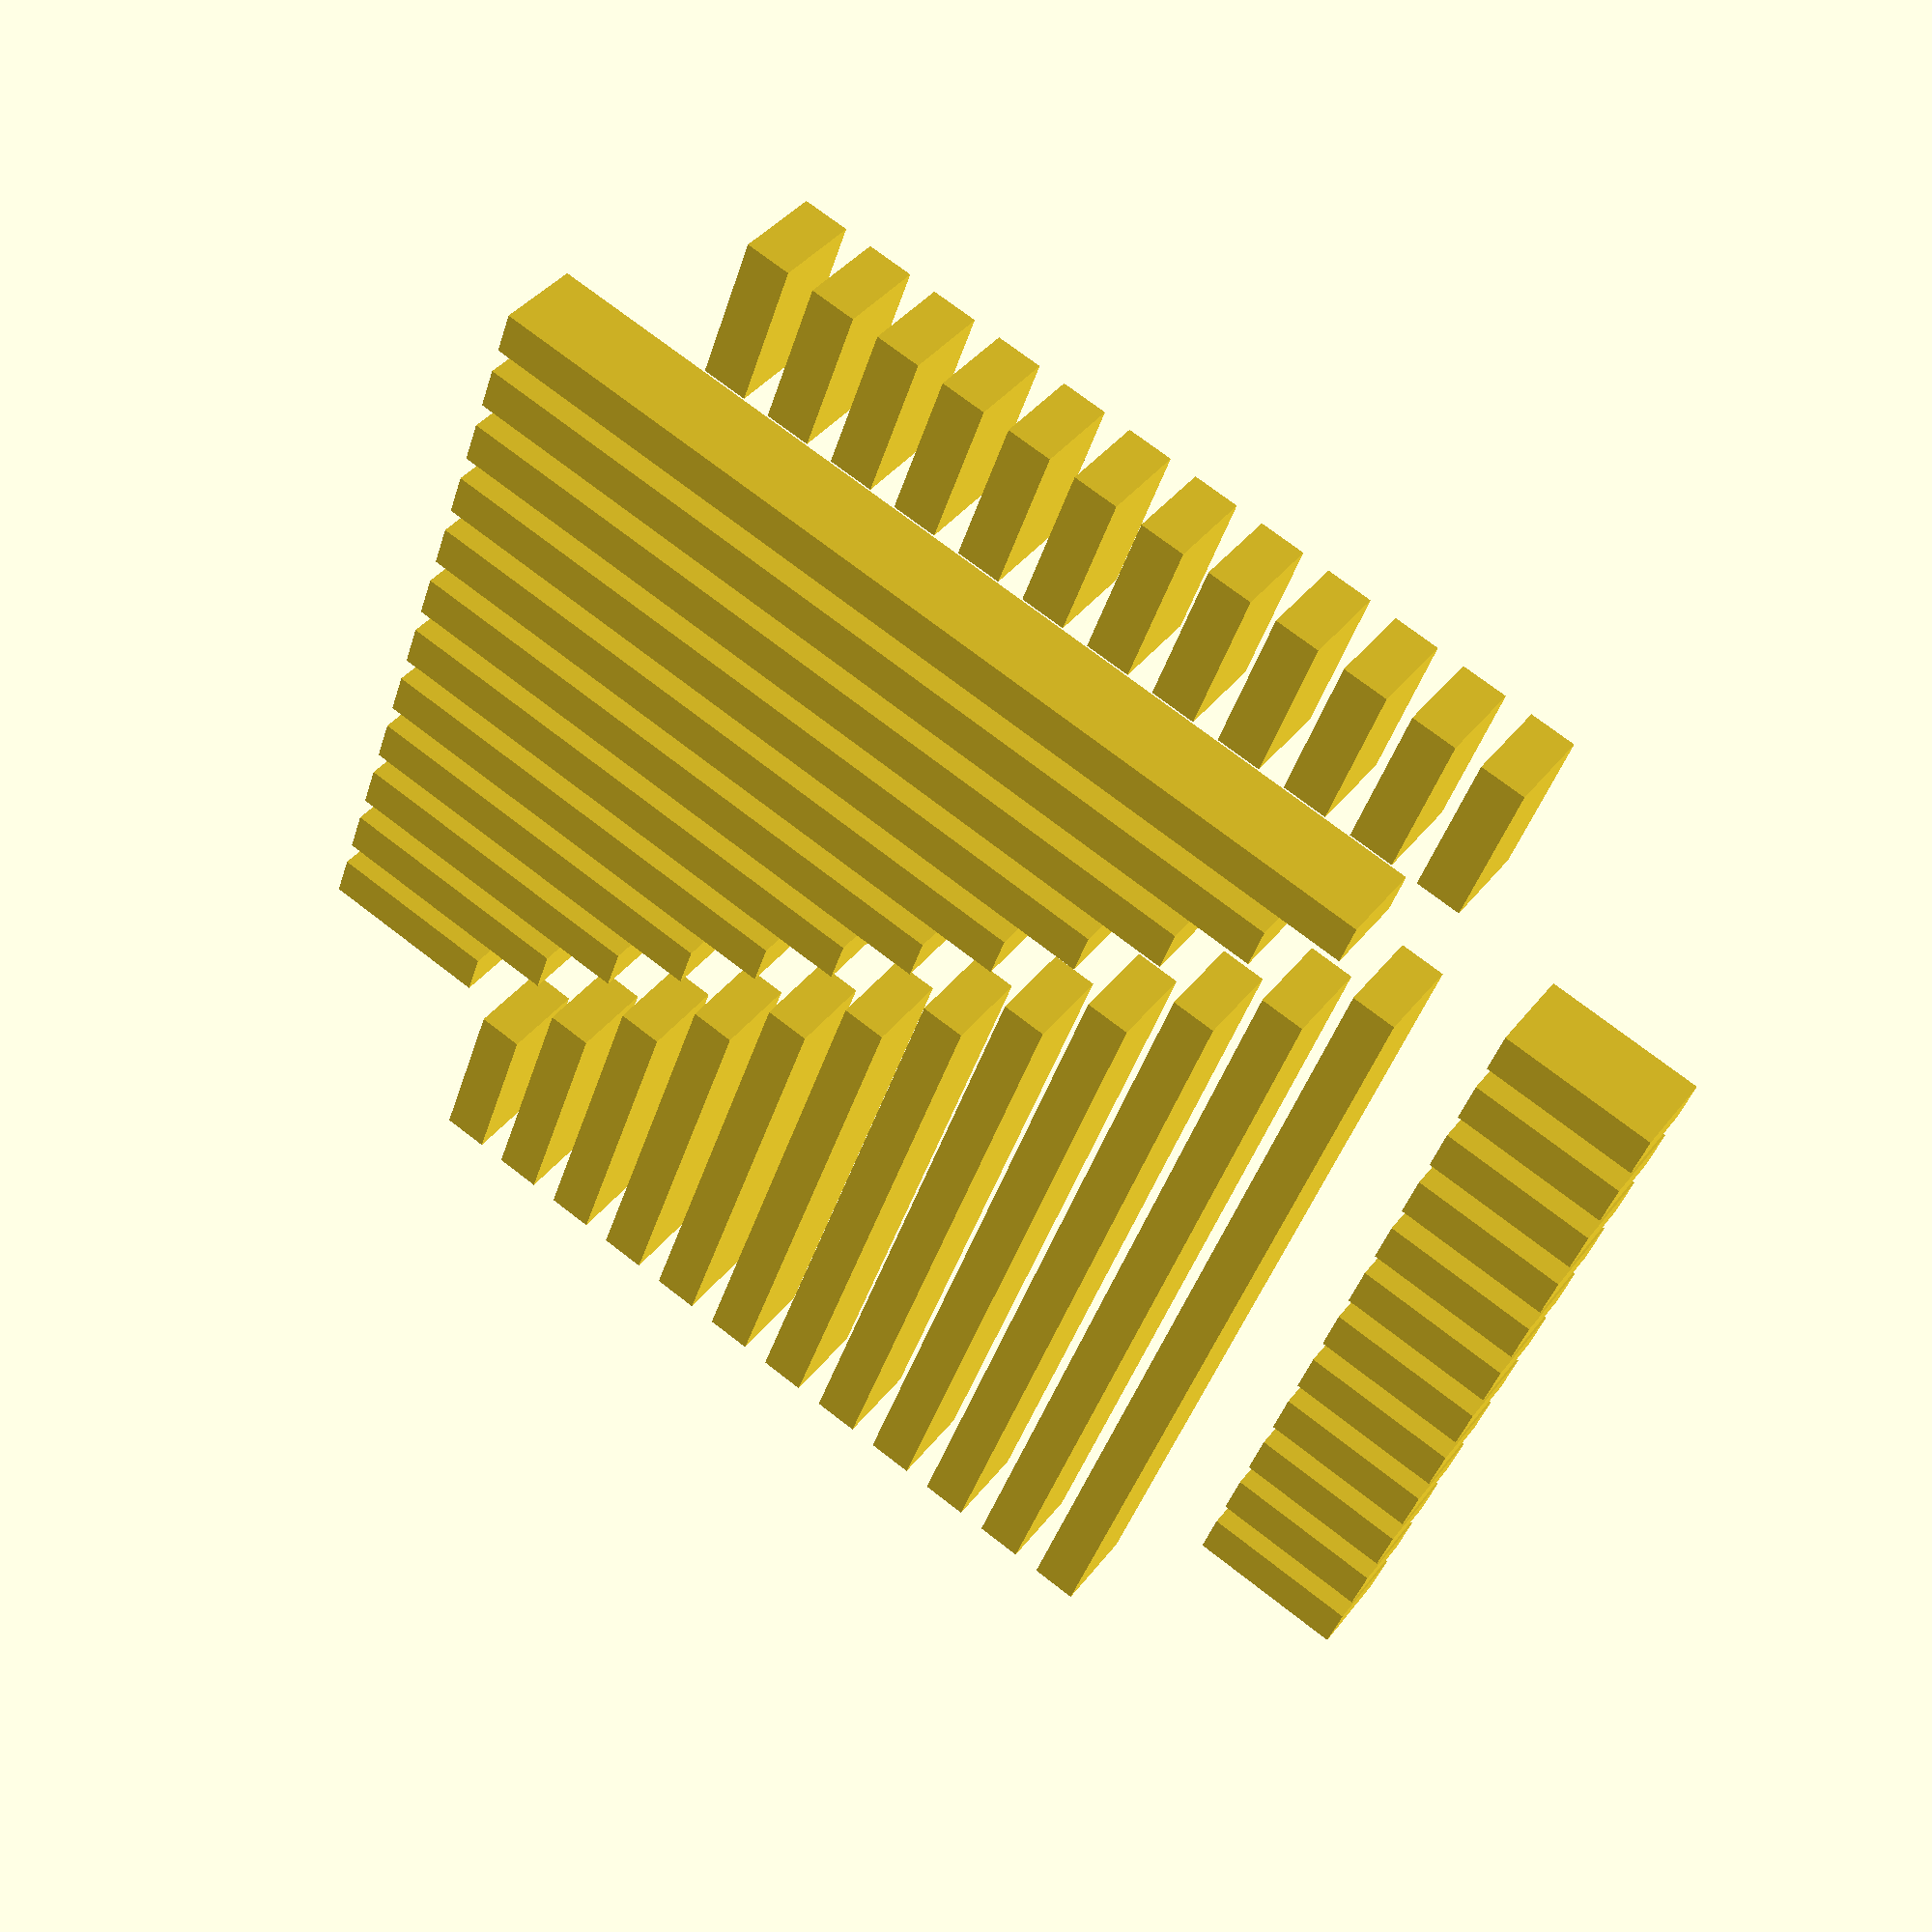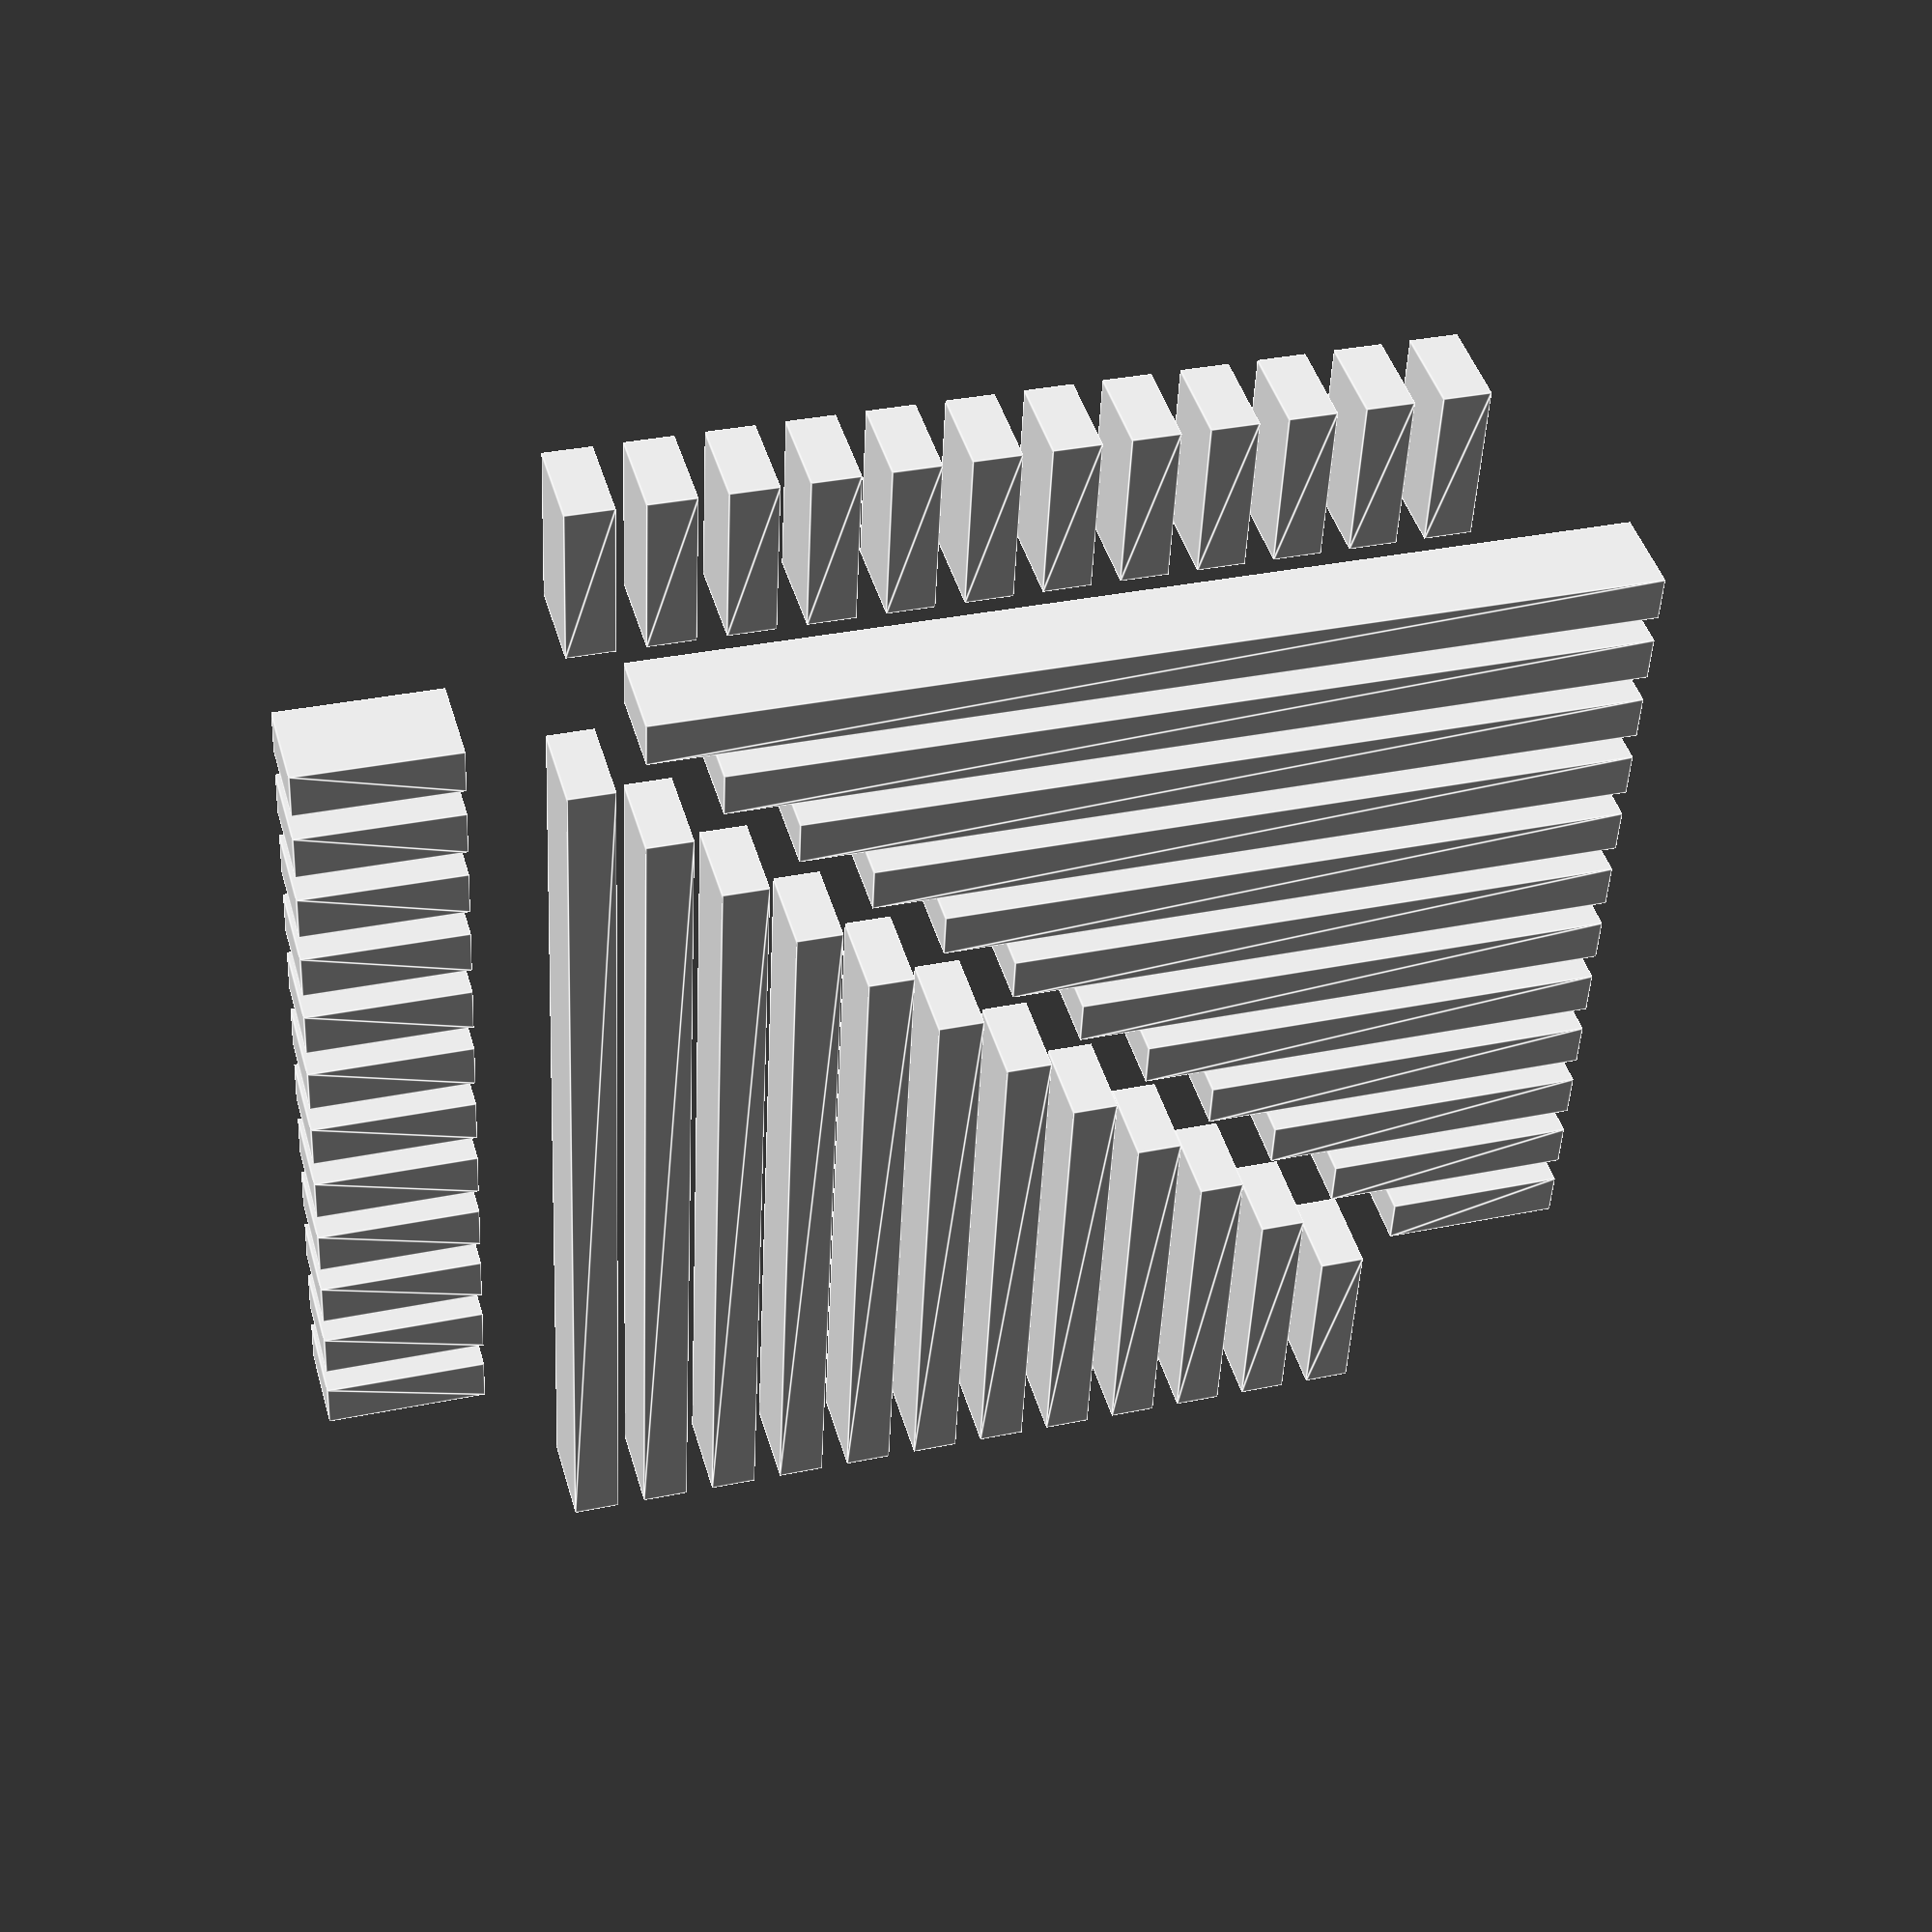
<openscad>

padct = 48;
padsperside = padct / 4;
padwidth = 0.5;
stdpadspacing = 0.8;
padarraywidth = stdpadspacing * (padsperside-1);
rowspacing = 12.23 - (stdpadspacing * 10) + padarraywidth;

function extpadlen(i) = (stdpadspacing / 2) + (padwidth / 2) + padarraywidth + (rowspacing - padarraywidth)/2 - (i + 1) * stdpadspacing;

module pad(length=1.73) {
    square([length, padwidth], center=true);
}

translate([-rowspacing / 2, 0])
for (i = [0:padsperside-1]) {
    translate([0, stdpadspacing * i - padarraywidth/2])
    pad();
} 

rotate(90)
translate([-rowspacing / 2, 0])
for (i = [0:padsperside-1]) {
    translate([0, stdpadspacing * i - padarraywidth/2])
    pad();
} 

translate([rowspacing / 2, 0])
for (i = [0:padsperside-1]) {
    
    translate([0.4-(extpadlen(i)/2), stdpadspacing * i - padarraywidth/2])
    pad(extpadlen(i));
} 

mirror([0, 1])
rotate(-90)
translate([rowspacing / 2, 0])
for (i = [0:padsperside-1]) {
    
    translate([0.4-(extpadlen(i)/2), stdpadspacing * i - padarraywidth/2])
    pad(extpadlen(i));
} 

</openscad>
<views>
elev=321.1 azim=70.4 roll=213.1 proj=p view=wireframe
elev=136.3 azim=272.8 roll=195.7 proj=p view=edges
</views>
